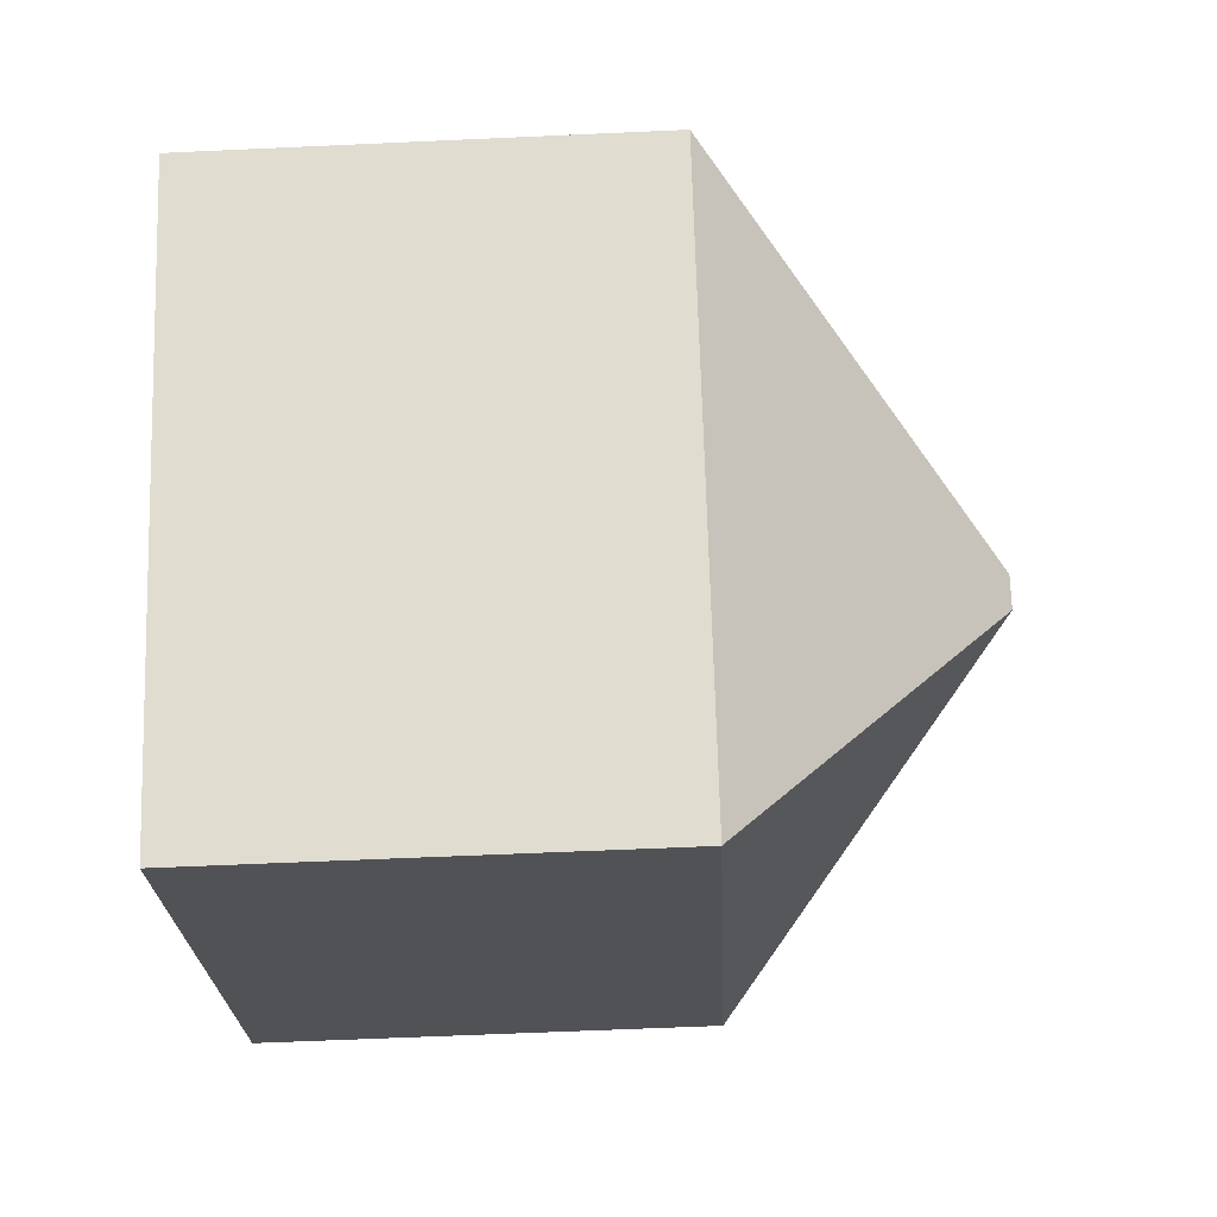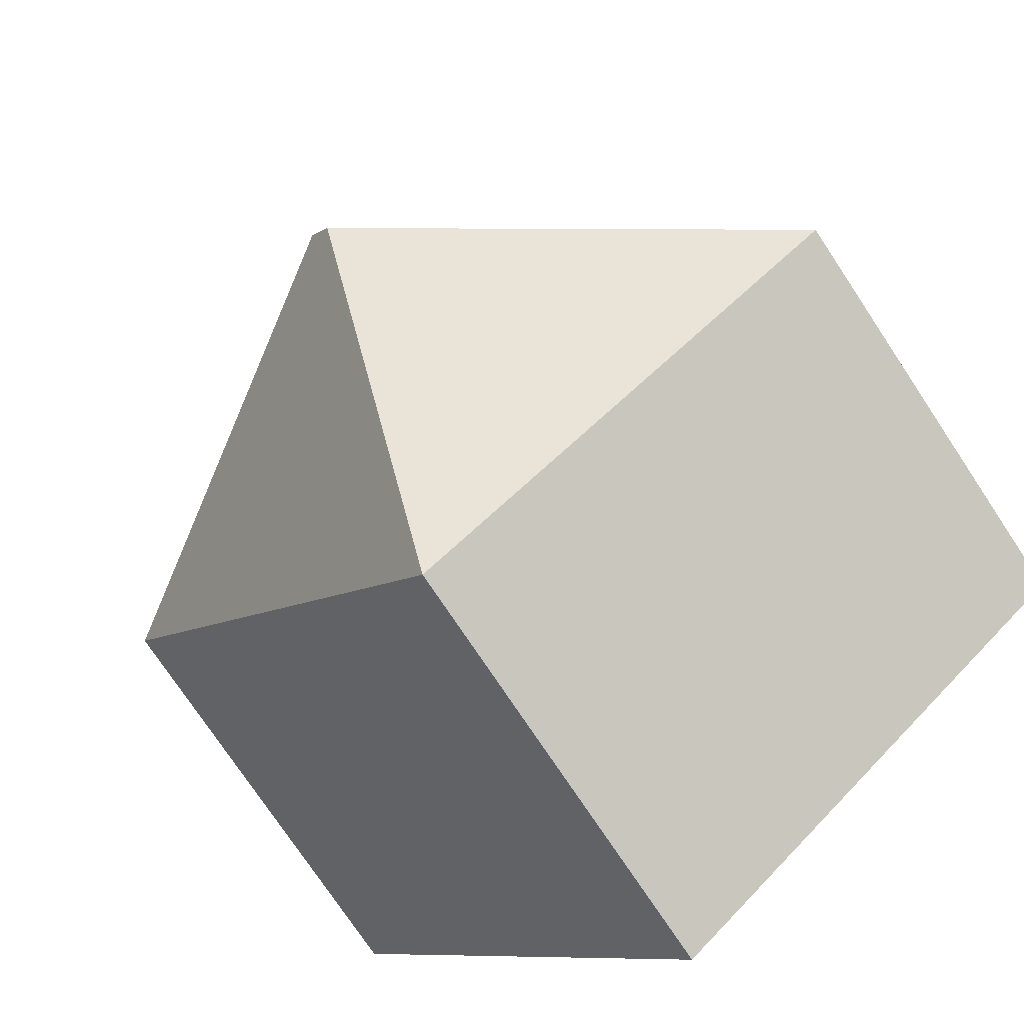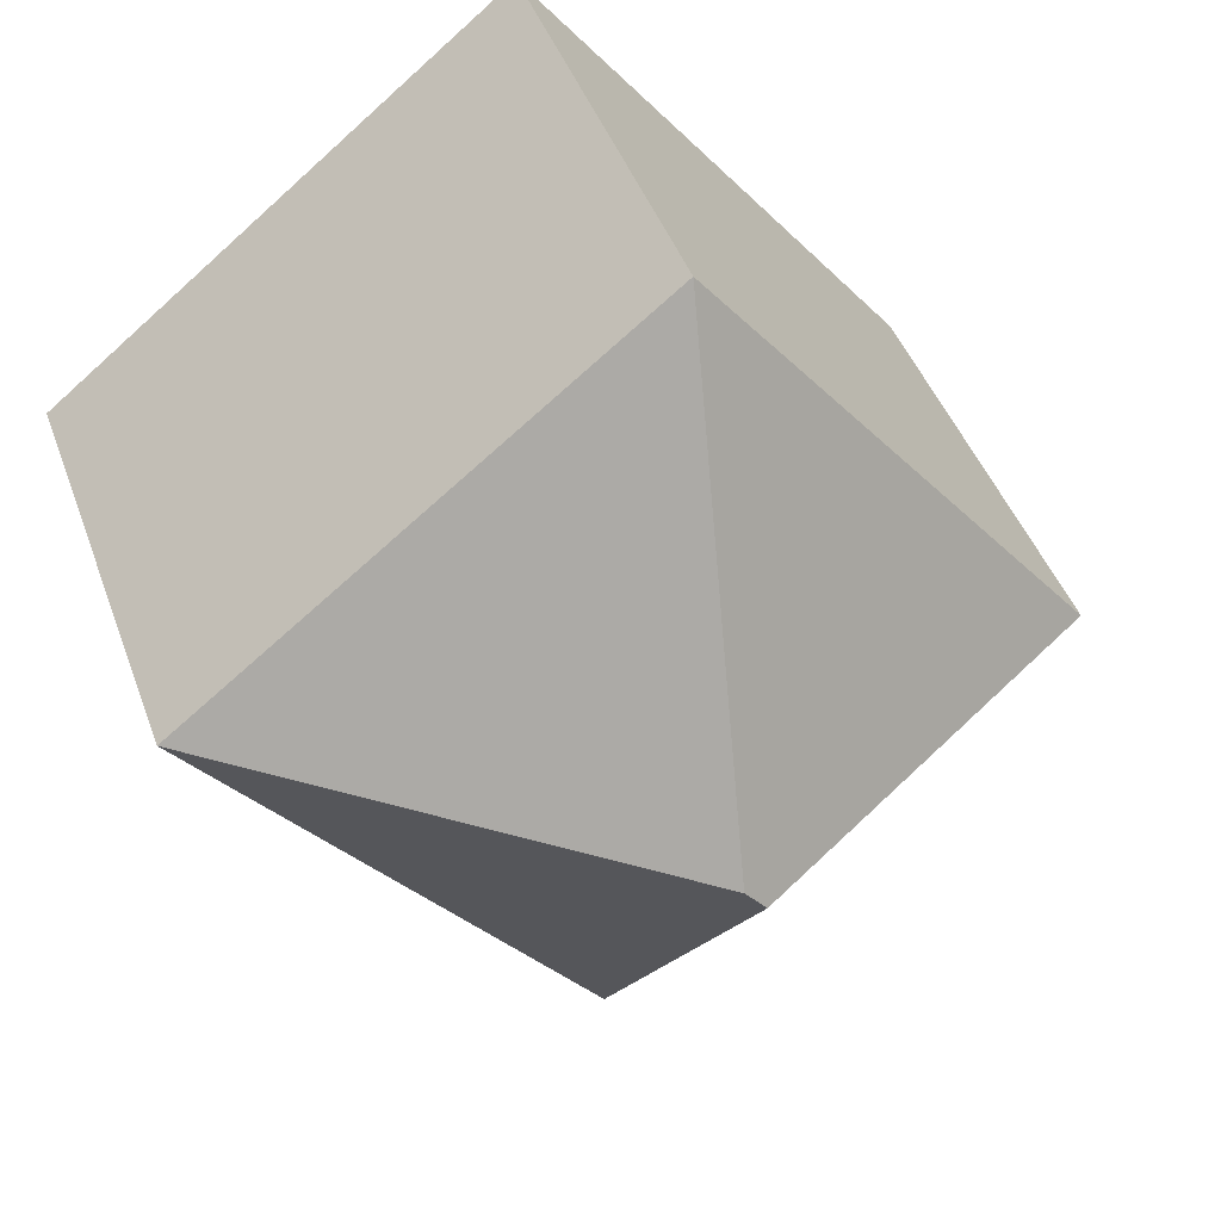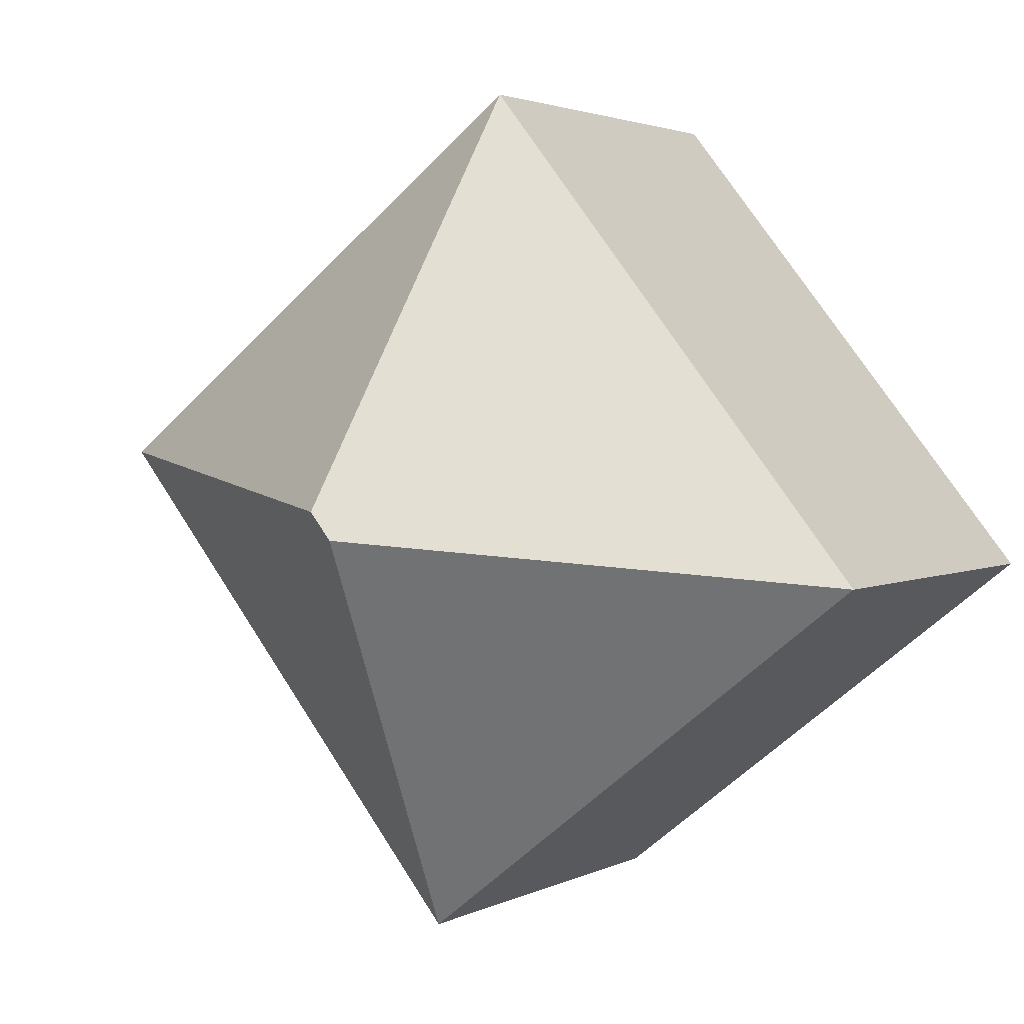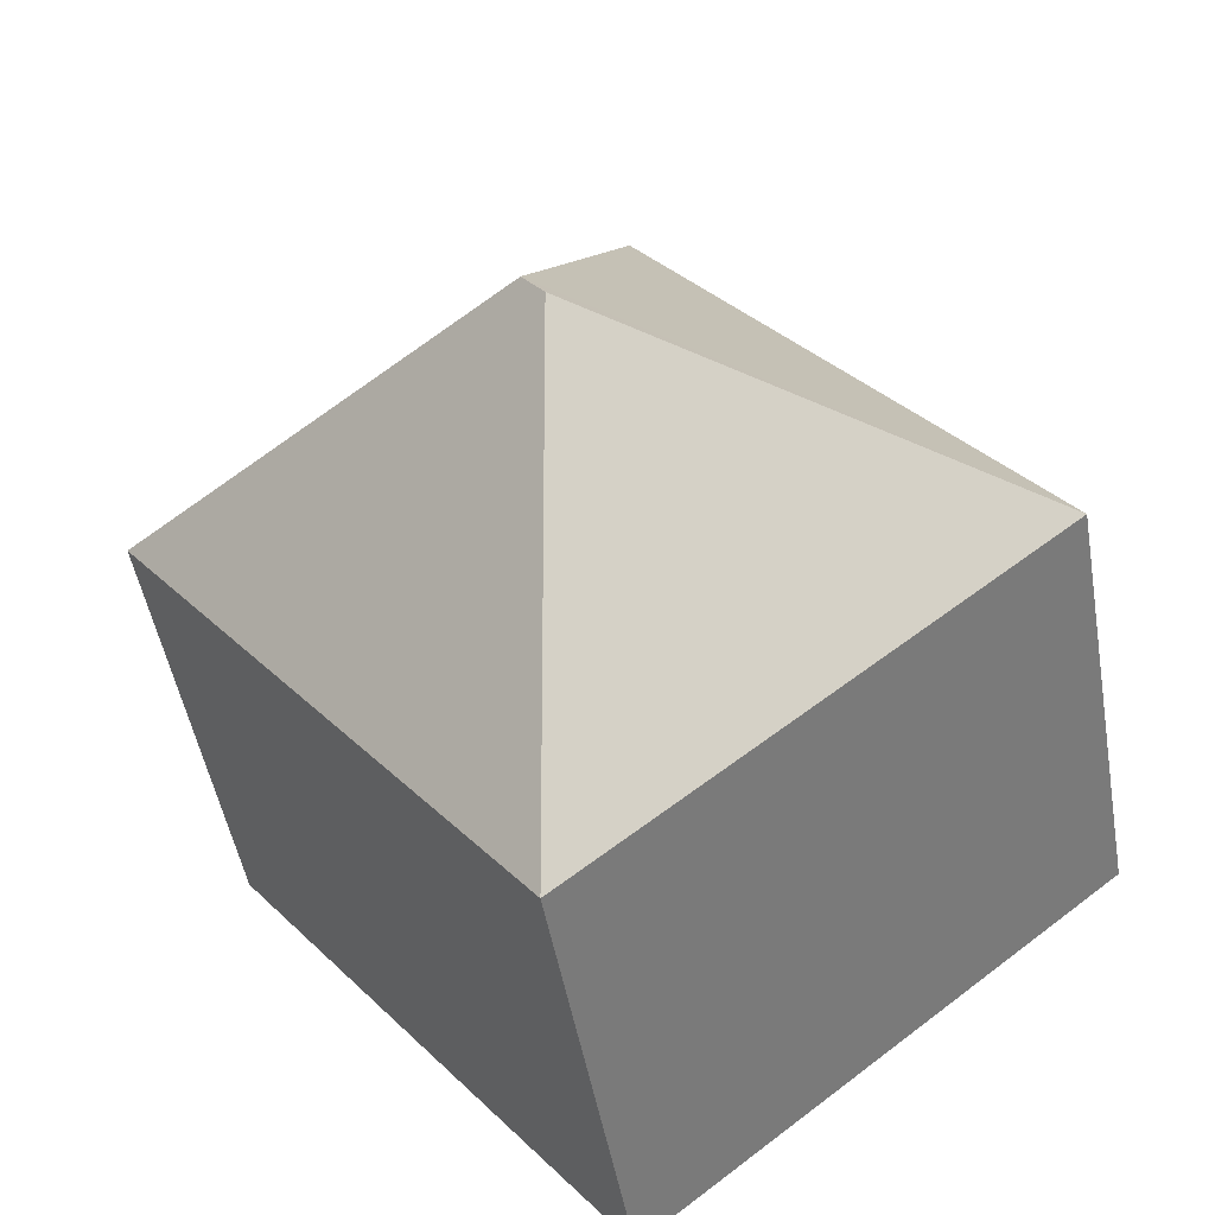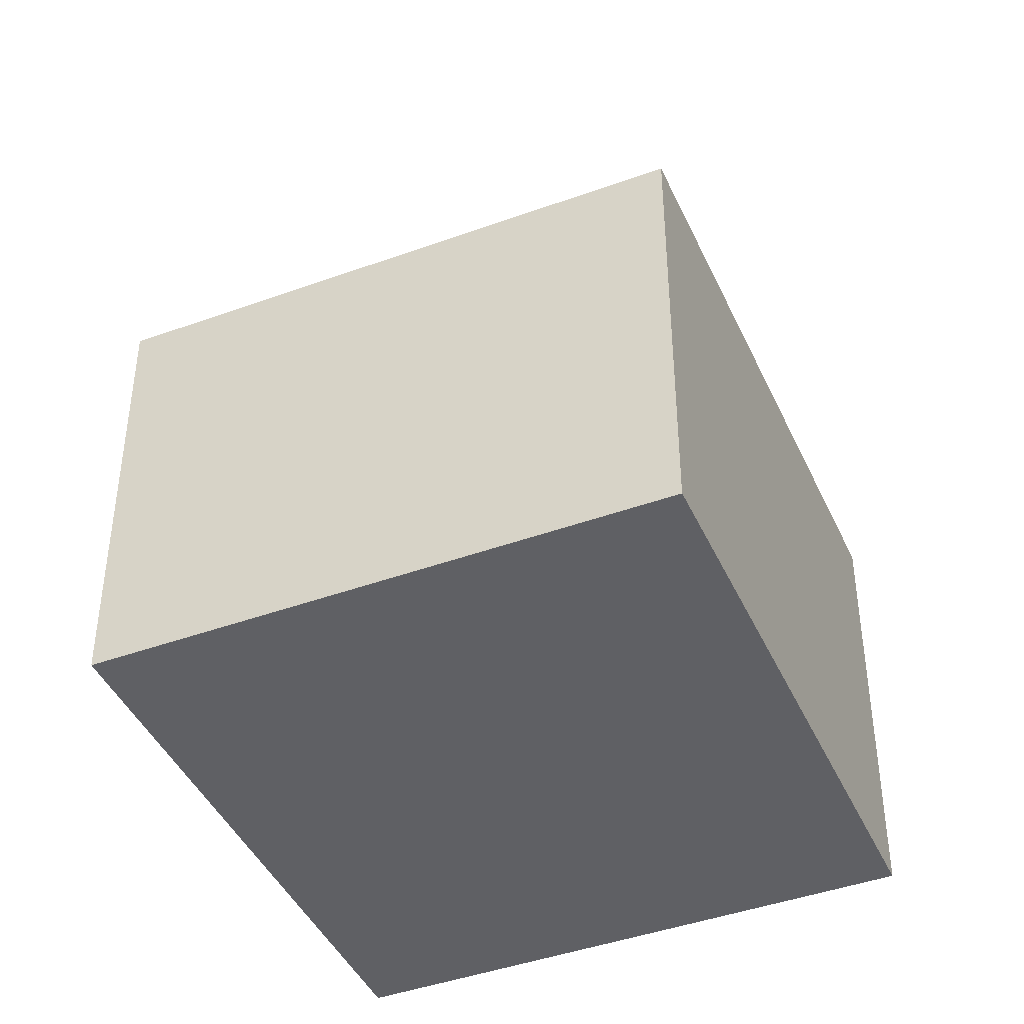
<metadata>
{"format":"obj","ext":"obj","renderer":"f3d","projection":"perspective","resolution":1024,"background":"white","views":[{"elev":-59.6,"azim":92.7,"up":"+Z"},{"elev":-75.5,"azim":-146.4,"up":"+Z"},{"elev":44.0,"azim":160.8,"up":"+Z"},{"elev":2.5,"azim":-149.8,"up":"+Z"},{"elev":-48.4,"azim":-170.2,"up":"+Z"},{"elev":-43.3,"azim":-118.3,"up":"+Y"}]}
</metadata>
<code>
v  6.539 11.28 0.752
v  13.41 7.033 1.922
v  7.291 7.033 -5.788
v  6.872 11.28 1.17
v  6.12 7.033 7.71
v  0 7.033 4.306e-16
v  7.291 3.544e-16 -5.788
v  0 0 0
v  6.12 -4.721e-16 7.71
v  13.41 -1.177e-16 1.922
g defaultobject
f 1 2 3
f 2 1 4
f 4 5 2
f 1 3 6
f 4 6 5
f 6 4 1
f 7 6 3
f 6 7 8
f 8 5 6
f 5 8 9
f 9 2 5
f 2 9 10
f 10 3 2
f 3 10 7
f 10 8 7
f 8 10 9

</code>
